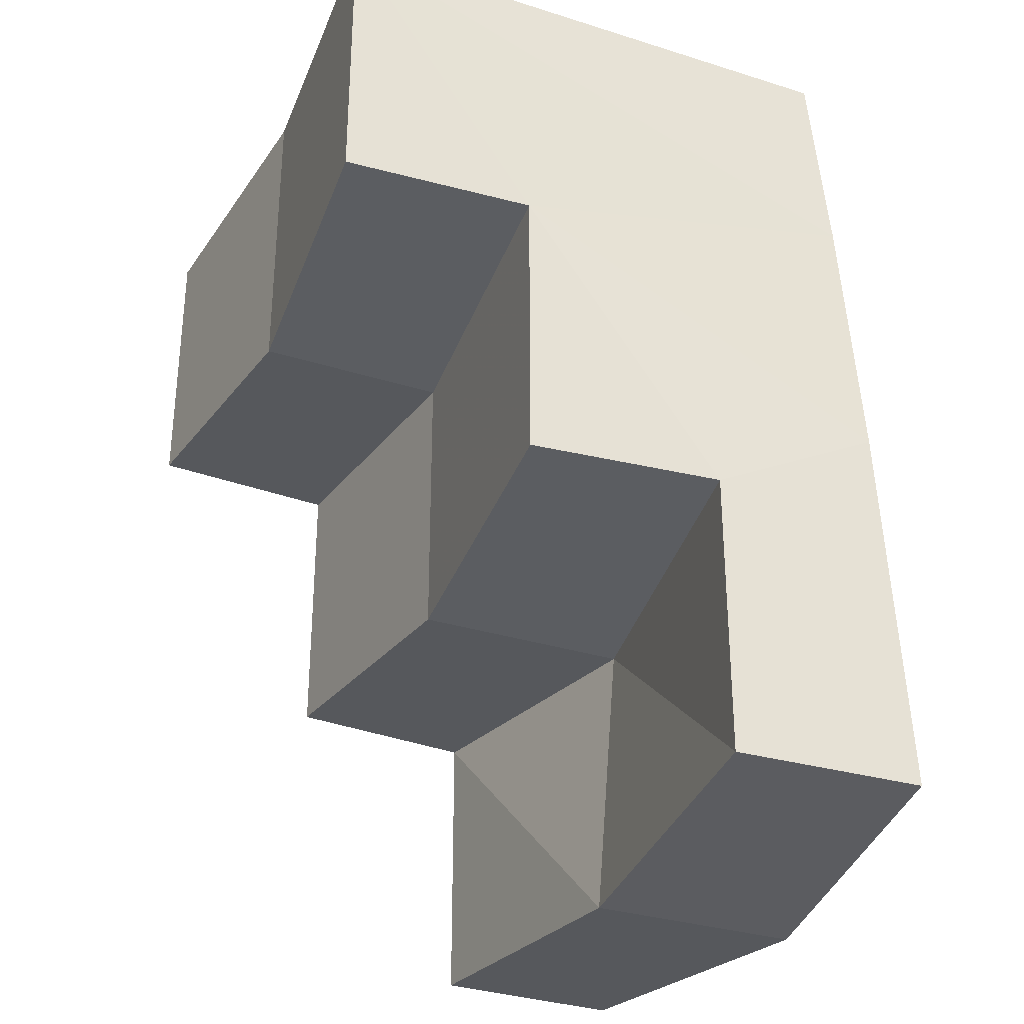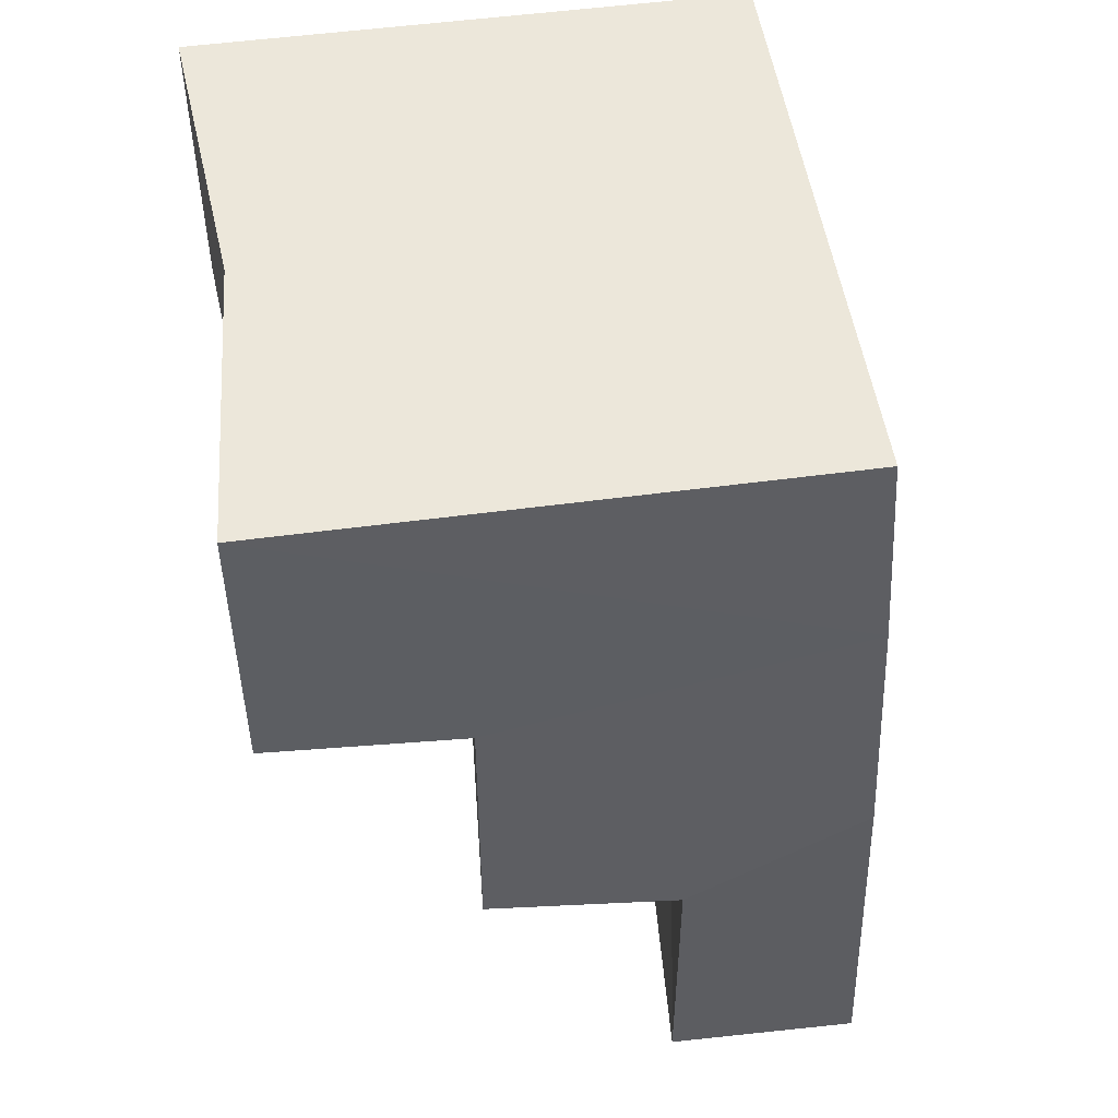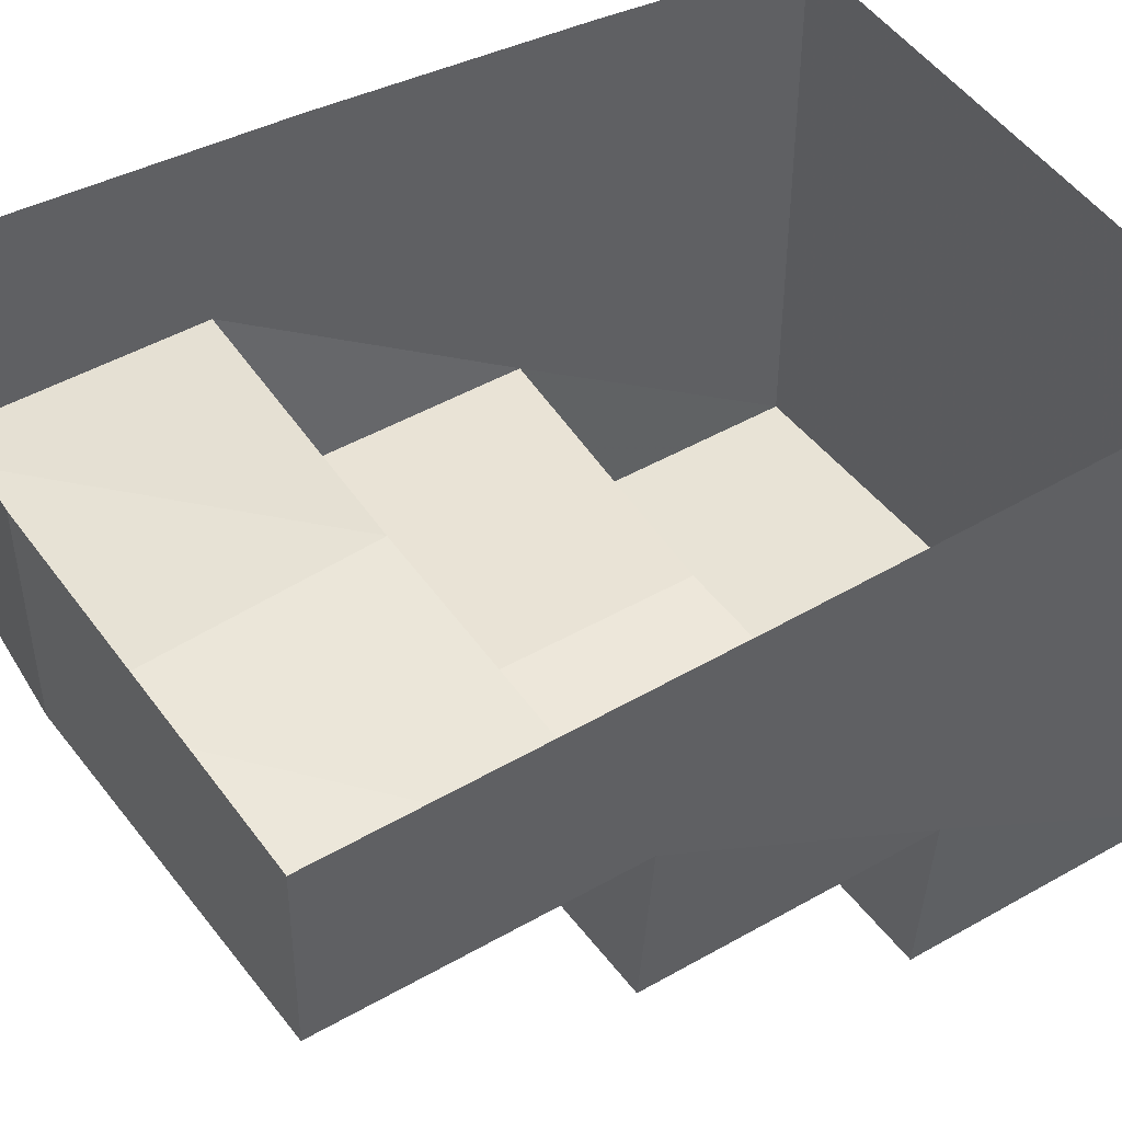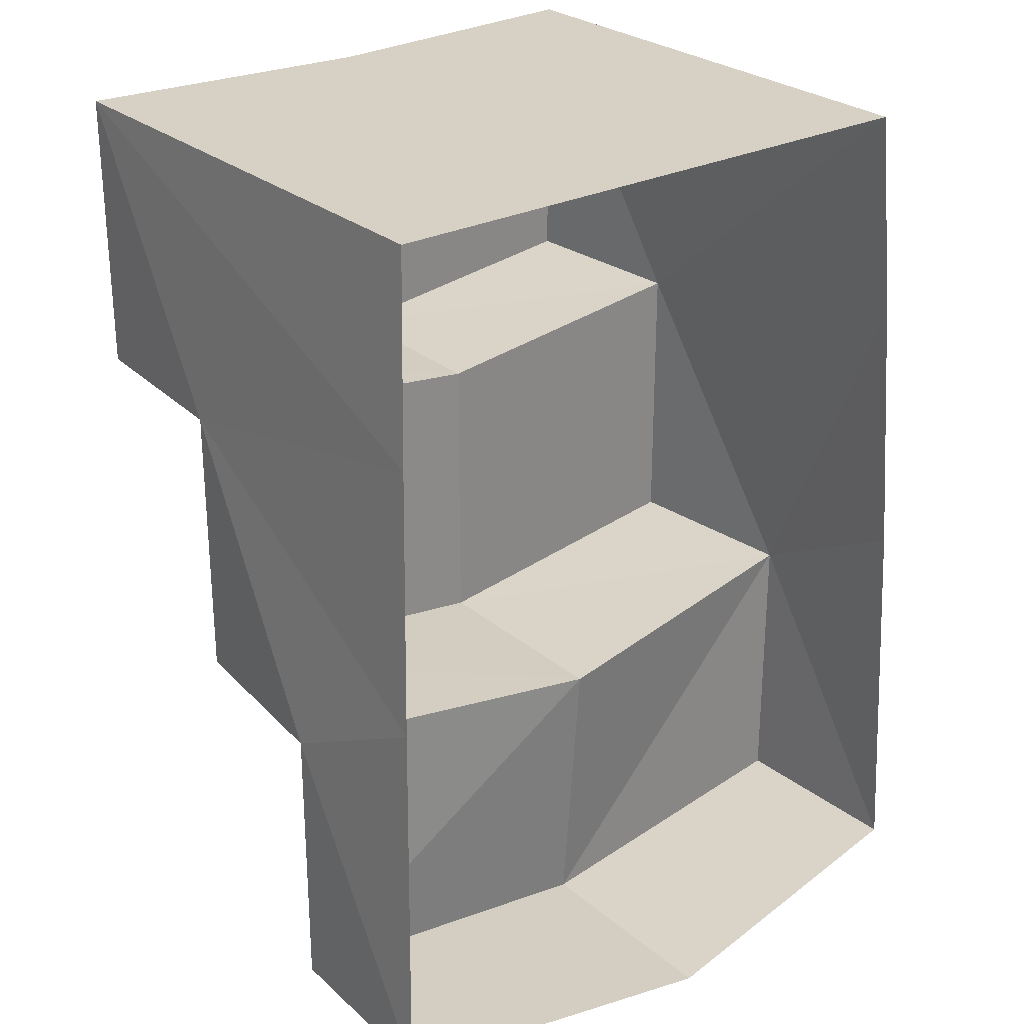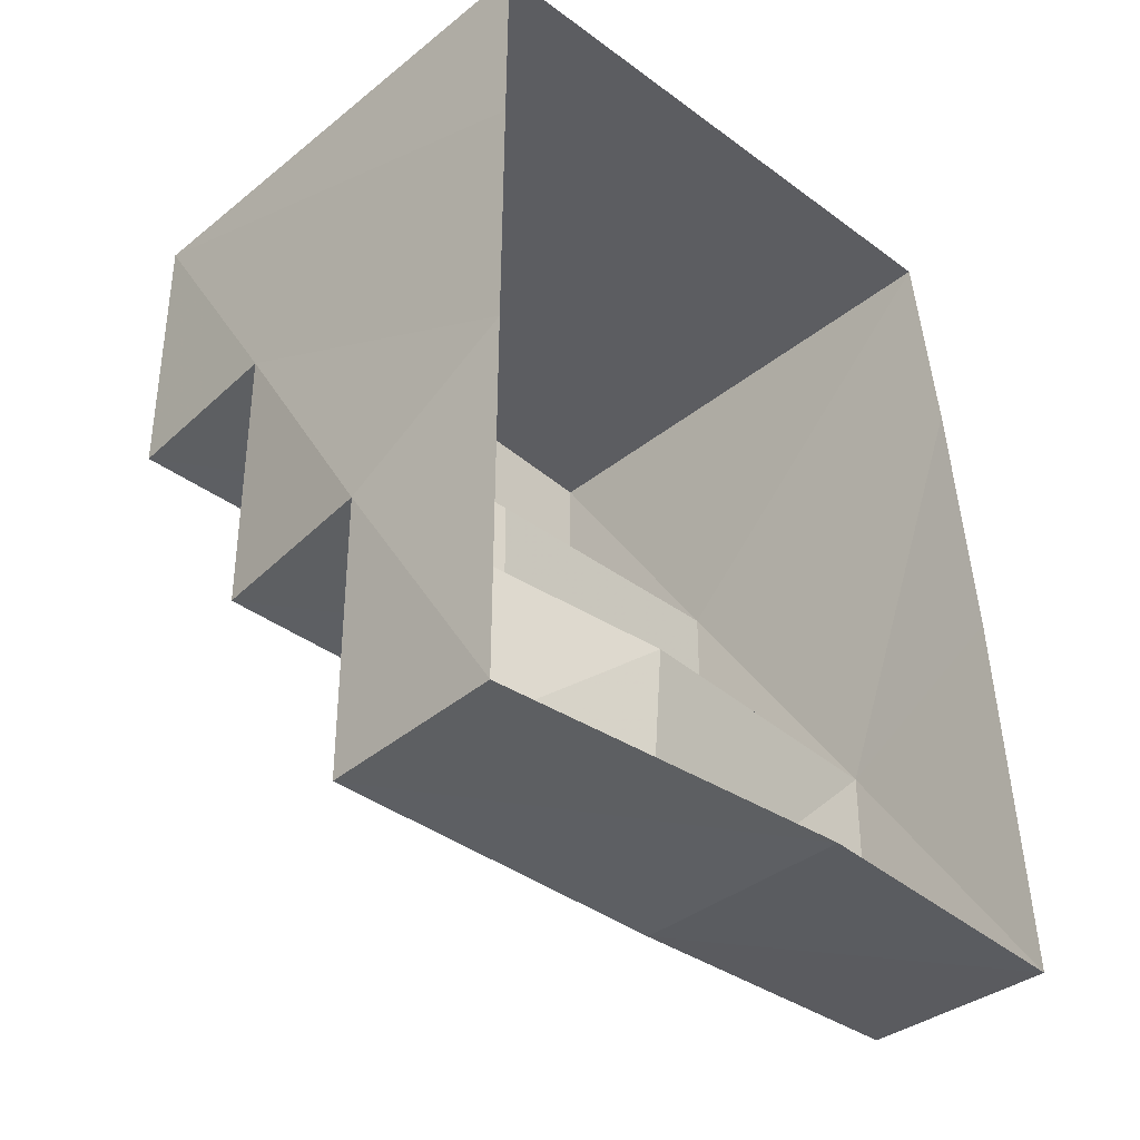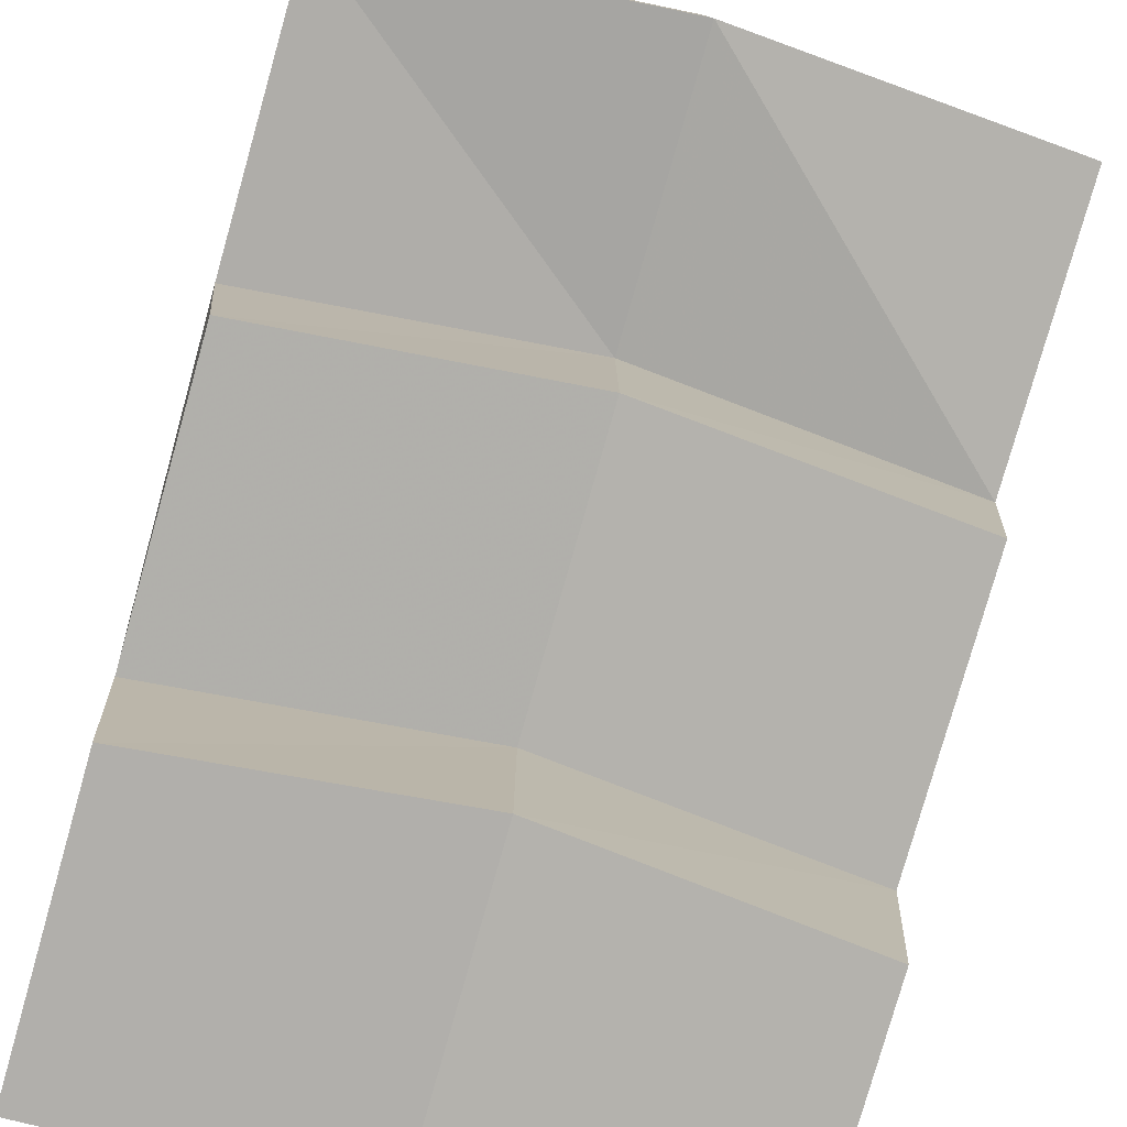
<metadata>
{"format":"obj","ext":"obj","renderer":"f3d","projection":"perspective","resolution":1024,"background":"white","views":[{"elev":-31.7,"azim":66.0,"up":"+Z"},{"elev":51.1,"azim":81.6,"up":"+Z"},{"elev":47.5,"azim":-122.7,"up":"+Y"},{"elev":27.0,"azim":141.9,"up":"+Z"},{"elev":-36.9,"azim":136.2,"up":"+Z"},{"elev":-79.2,"azim":164.2,"up":"+Y"}]}
</metadata>
<code>
v -0.4062 0.7188 1.227
v -0.4219 0.7344 0.875
v -0.4297 0.5 0.75
v -0.4062 0.25 1.125
v -0.3906 0.7031 1.5
v -0.3906 0 1.5
v 0 0.03125 1.5
v 0 0.7031 1.5
v 0.3906 0 1.5
v 0.3906 0.7031 1.5
v 0.4062 0.7188 1.227
v 0.4062 0.25 1.125
v 0.4219 0.7344 0.875
v 0.4297 0.5 0.75
v 0.4375 0.75 0.375
v 0.4297 0.5 0.375
v 0 0.8125 0.3438
v 0 0.5312 0.3438
v -0.4375 0.75 0.375
v -0.4297 0.5 0.375
v 0.3906 0 1.125
v 0 0.2812 1.094
v 0.4062 0.25 0.75
v 0 0.5625 0.7188
v -0.3906 0 1.125
v 0 0.03125 1.094
v -0.4062 0.25 0.75
v 0 0.2812 0.7188
f 1 2 3
f 1 3 4
f 1 4 5
f 5 4 6
f 5 6 7
f 5 7 8
f 8 7 9
f 8 9 10
f 10 9 11
f 11 9 12
f 11 12 13
f 13 12 14
f 13 14 15
f 15 14 16
f 19 20 3
f 19 3 2
f 9 21 12
f 12 22 23
f 12 23 14
f 14 24 16
f 16 24 18
f 18 24 3
f 18 3 20
f 4 25 6
f 6 25 26
f 6 26 7
f 7 26 21
f 7 21 9
f 3 27 4
f 4 27 28
f 4 28 22
f 22 28 23
f 15 16 17
f 17 16 18
f 17 18 19
f 19 18 20
f 12 21 22
f 14 23 24
f 4 22 26
f 4 26 25
f 23 28 24
f 24 28 3
f 3 28 27
f 22 21 26

</code>
